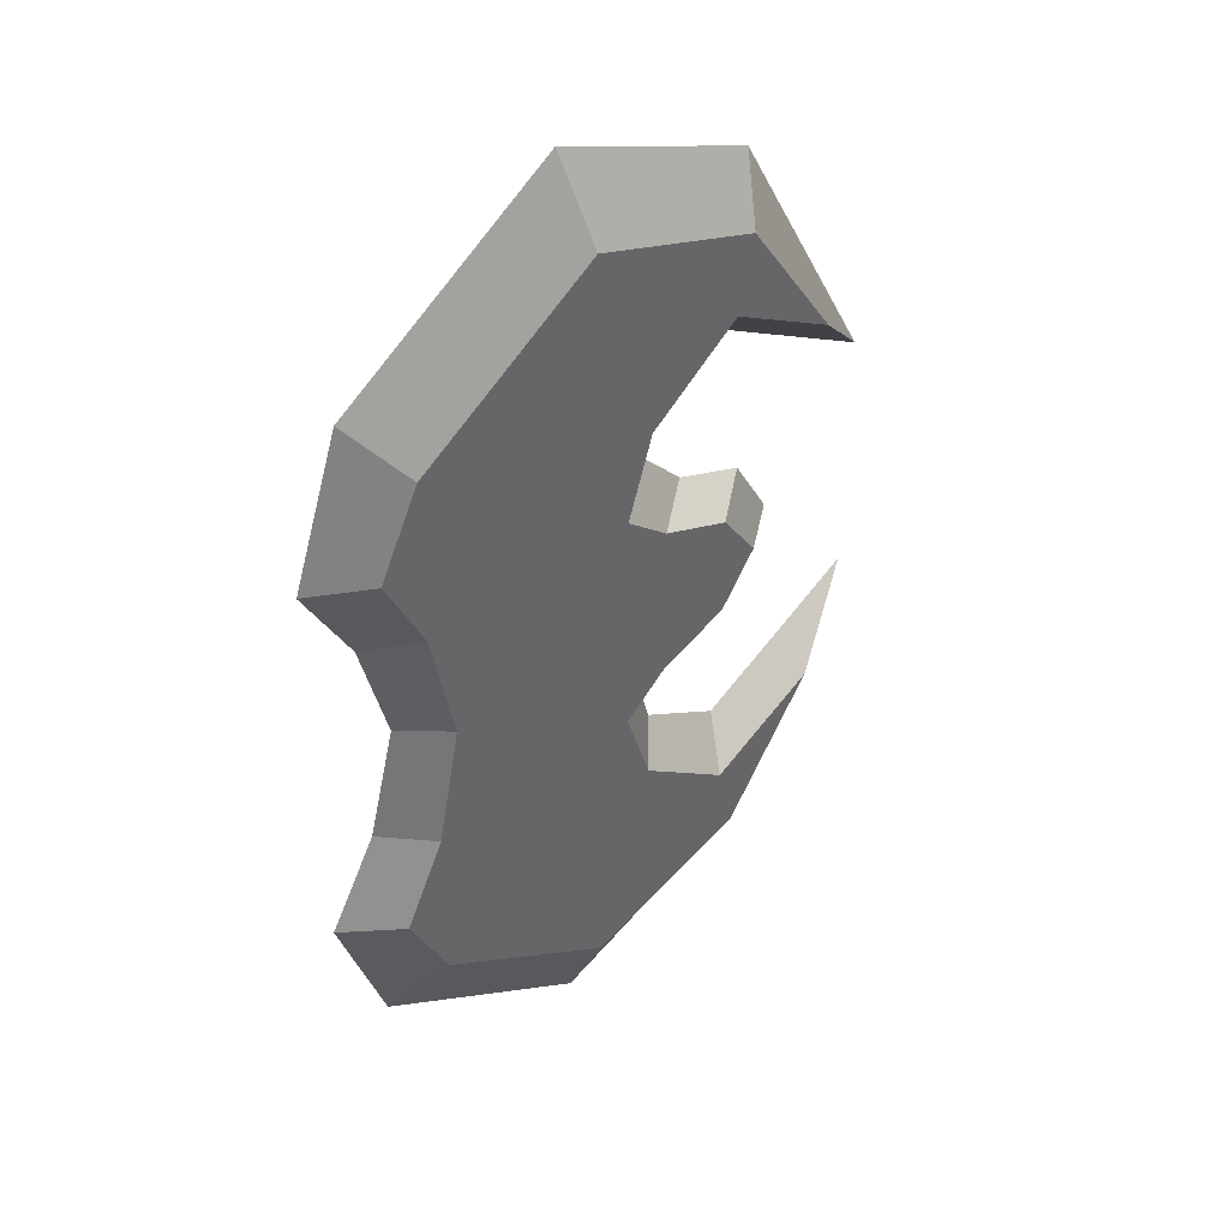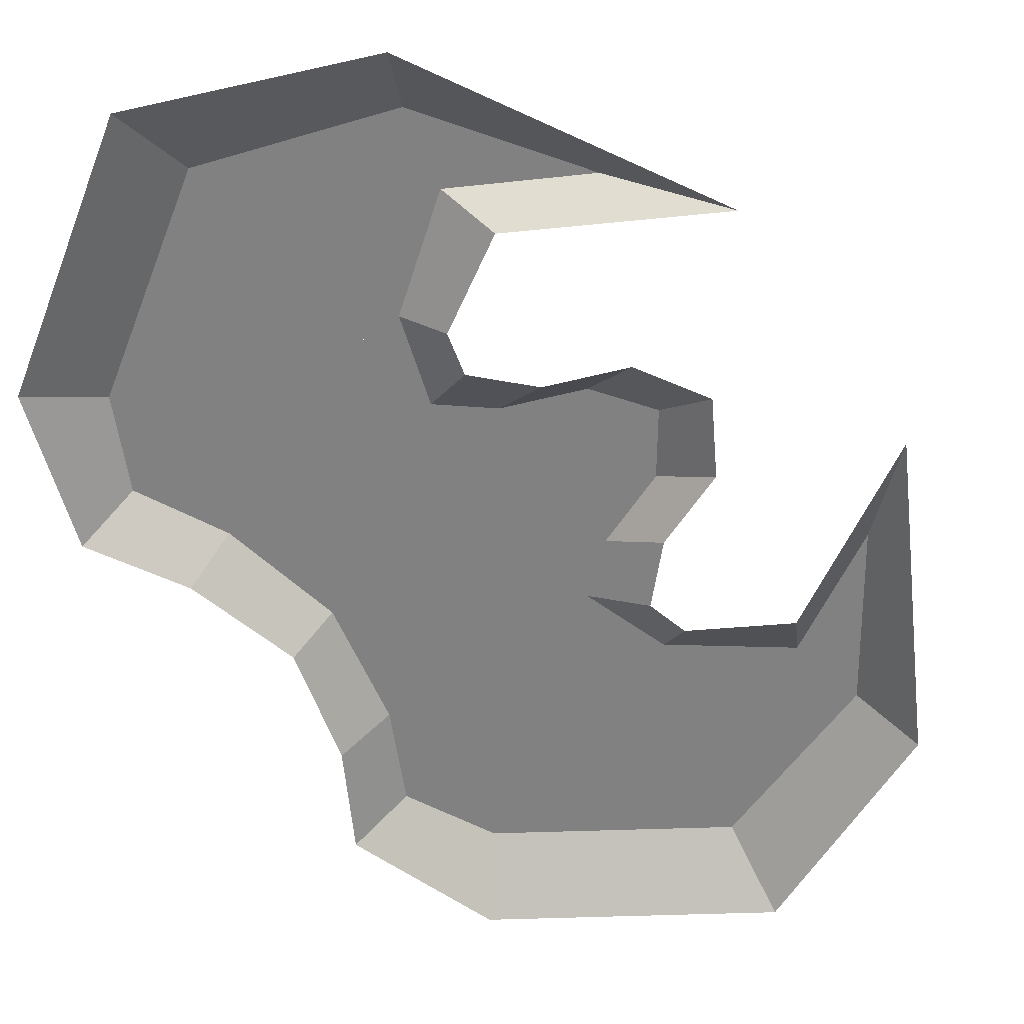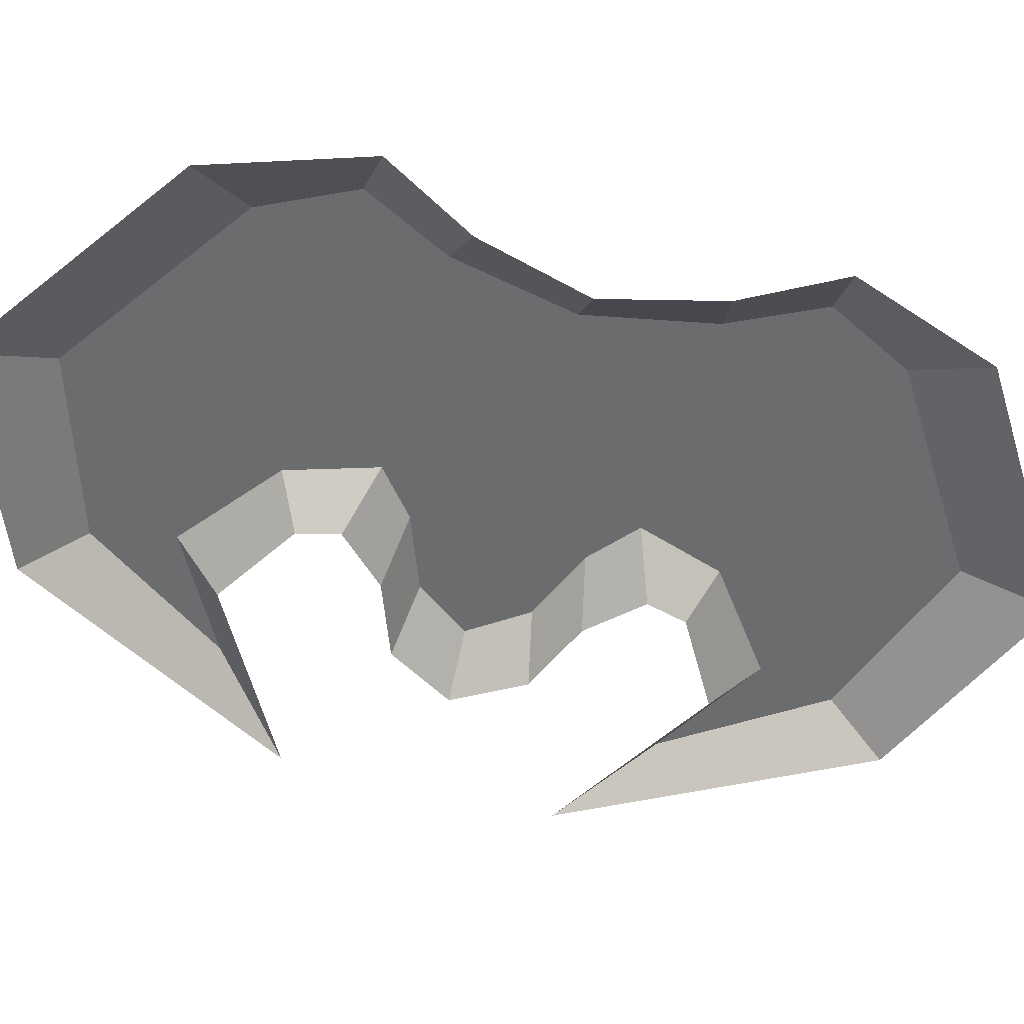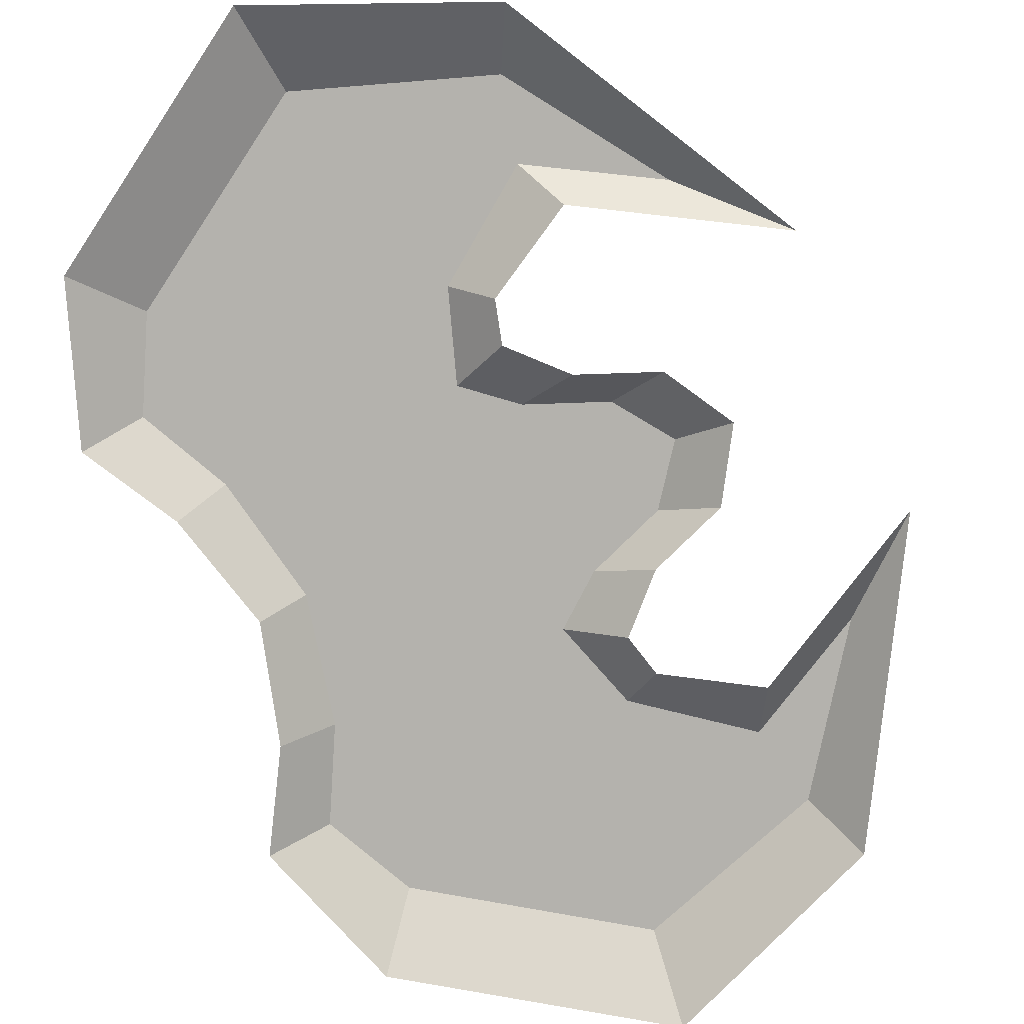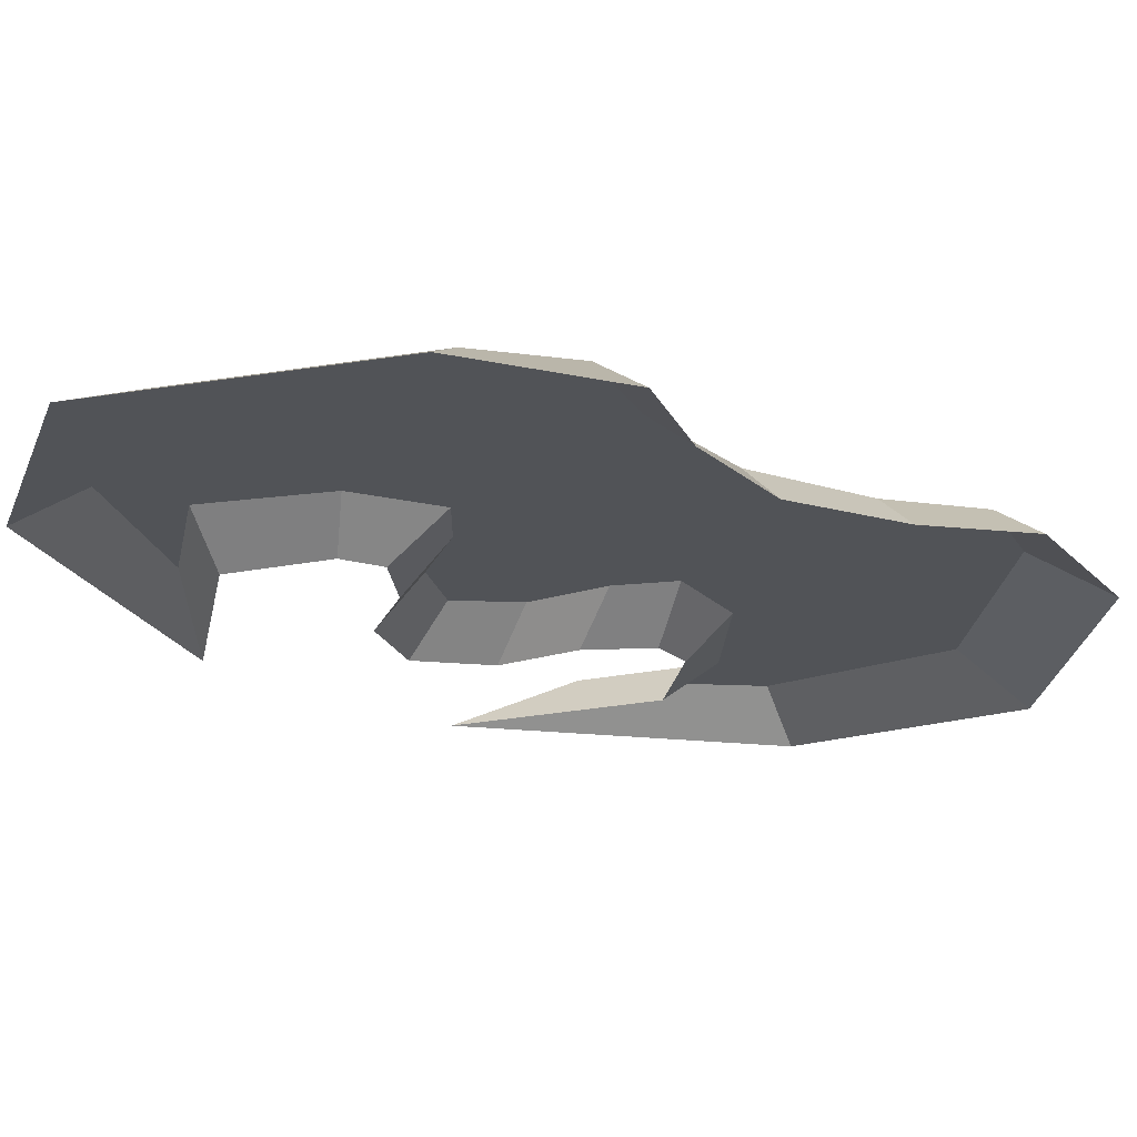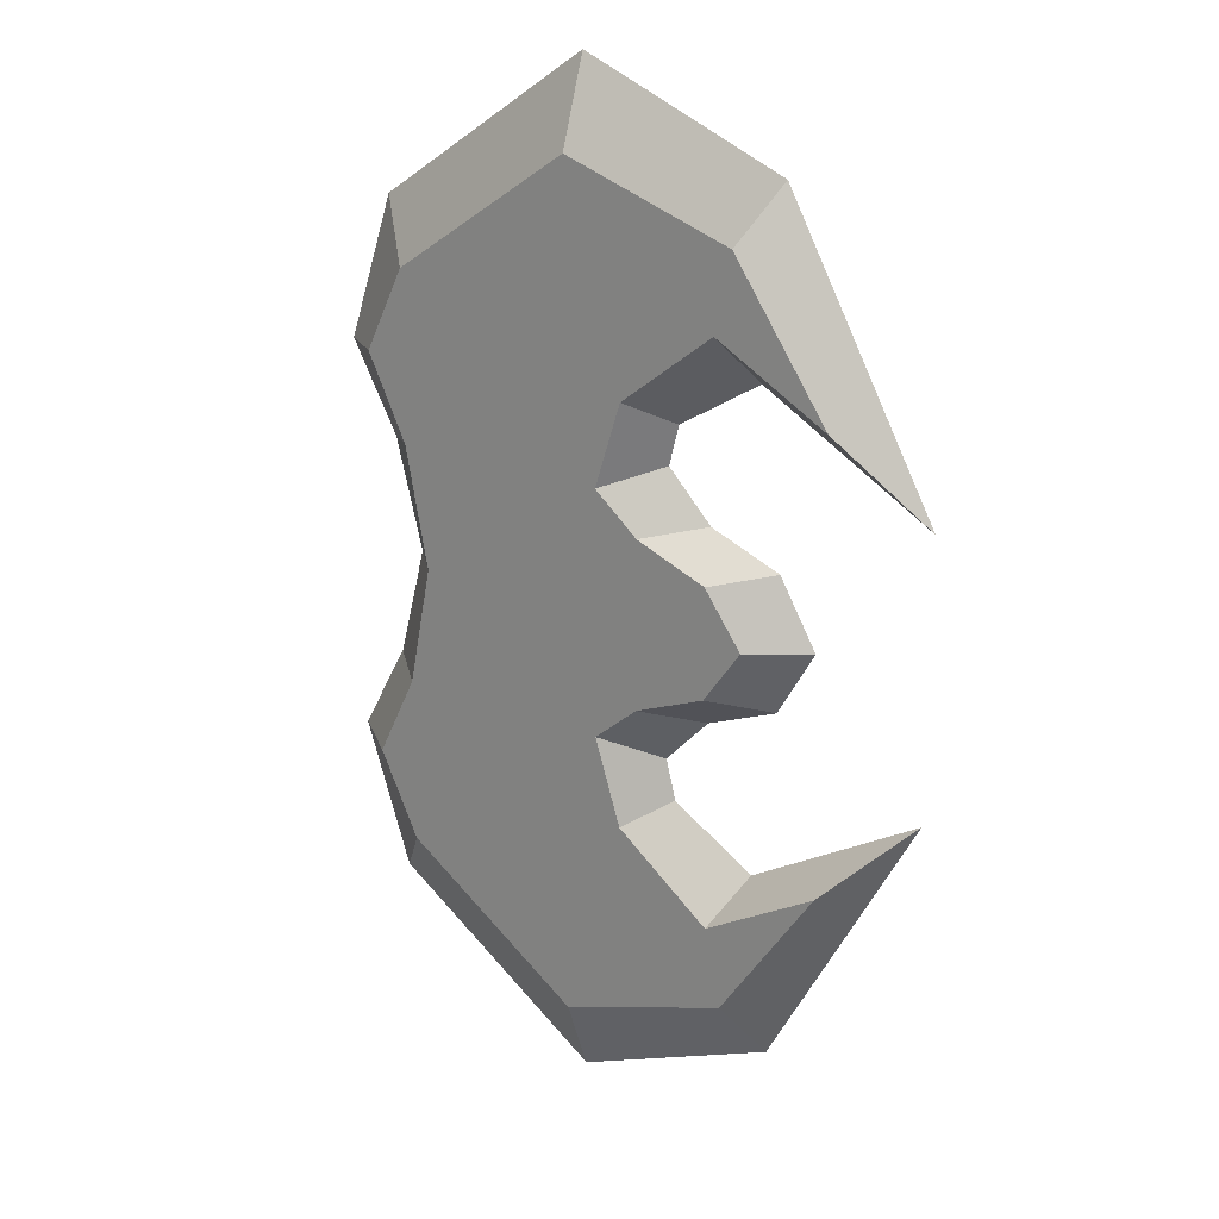
<metadata>
{"format":"obj","ext":"obj","renderer":"f3d","projection":"perspective","resolution":1024,"background":"white","views":[{"elev":42.0,"azim":-42.5,"up":"+Y"},{"elev":-60.5,"azim":35.4,"up":"+Z"},{"elev":-53.6,"azim":-106.1,"up":"+Z"},{"elev":-79.5,"azim":23.2,"up":"+Z"},{"elev":-21.8,"azim":-130.0,"up":"+Z"},{"elev":20.6,"azim":37.2,"up":"+Y"}]}
</metadata>
<code>
o Cube.001_Cube.002
v -6.034 -6.665 1.5
v -4.212 -6.8 2.8
v 6.784 -6.037 1.5
v 5.6 -6.8 2.8
v 6.438 -4.71 1.5
v 4.68 -4 2.8
v -4.339 -3.695 1.5
v -2.8 -4 2.8
v -4.339 -11.52 1.5
v -2.8 -9.6 2.8
v 9.657 -7.738 1.5
v 8.871 -9.262 2.8
v 1.4 -6.8 2.8
v 3.276 -16.56 1.5
v 3.546 -13.8 2.8
v 9.445 -11.81 2.8
v 10.36 -13.64 1.5
v 12.74 -7.102 2.8
v 15.49 -4.432 1.5
v 8.68 -1.776 2.8
v 10.44 -2.173 1.5
v 7.976 -3.132 1.5
v 6.218 -2.735 2.8
v -6.034 6.665 1.5
v -4.212 6.8 2.8
v 6.784 6.037 1.5
v 5.6 6.8 2.8
v 6.438 4.71 1.5
v 4.68 4 2.8
v -4.339 3.695 1.5
v -2.8 4 2.8
v -4.339 11.52 1.5
v -2.8 9.6 2.8
v 9.657 7.738 1.5
v 8.871 9.262 2.8
v 1.4 6.8 2.8
v 3.276 16.56 1.5
v 3.546 13.8 2.8
v 9.445 11.81 2.8
v 10.36 13.64 1.5
v 12.74 7.102 2.8
v 15.49 4.432 1.5
v 11.73 0 1.5
v 9.972 0 2.8
v -3.349 0 1.5
v -1.975 0 2.8
v 8.68 1.776 2.8
v 10.44 2.173 1.5
v 7.976 3.132 1.5
v 6.218 2.735 2.8
f 13 2 10 15
f 4 13 15 12
f 12 15 16
f 12 16 18
f 6 8 2 4
f 46 8 6 23
f 20 44 46 23
f 36 38 33 25
f 27 35 38 36
f 35 39 38
f 35 41 39
f 29 27 25 31
f 46 50 29 31
f 47 50 46 44
f 5 6 4 3
f 1 2 8 7
f 14 15 10 9
f 3 4 12 11
f 2 1 9 10
f 15 14 17 16
f 16 17 19 18
f 11 12 18 19
f 20 21 43 44
f 6 5 22 23
f 7 8 46 45
f 23 22 21 20
f 28 26 27 29
f 24 30 31 25
f 37 32 33 38
f 26 34 35 27
f 25 33 32 24
f 38 39 40 37
f 39 41 42 40
f 34 42 41 35
f 47 44 43 48
f 29 50 49 28
f 30 45 46 31
f 50 47 48 49

</code>
